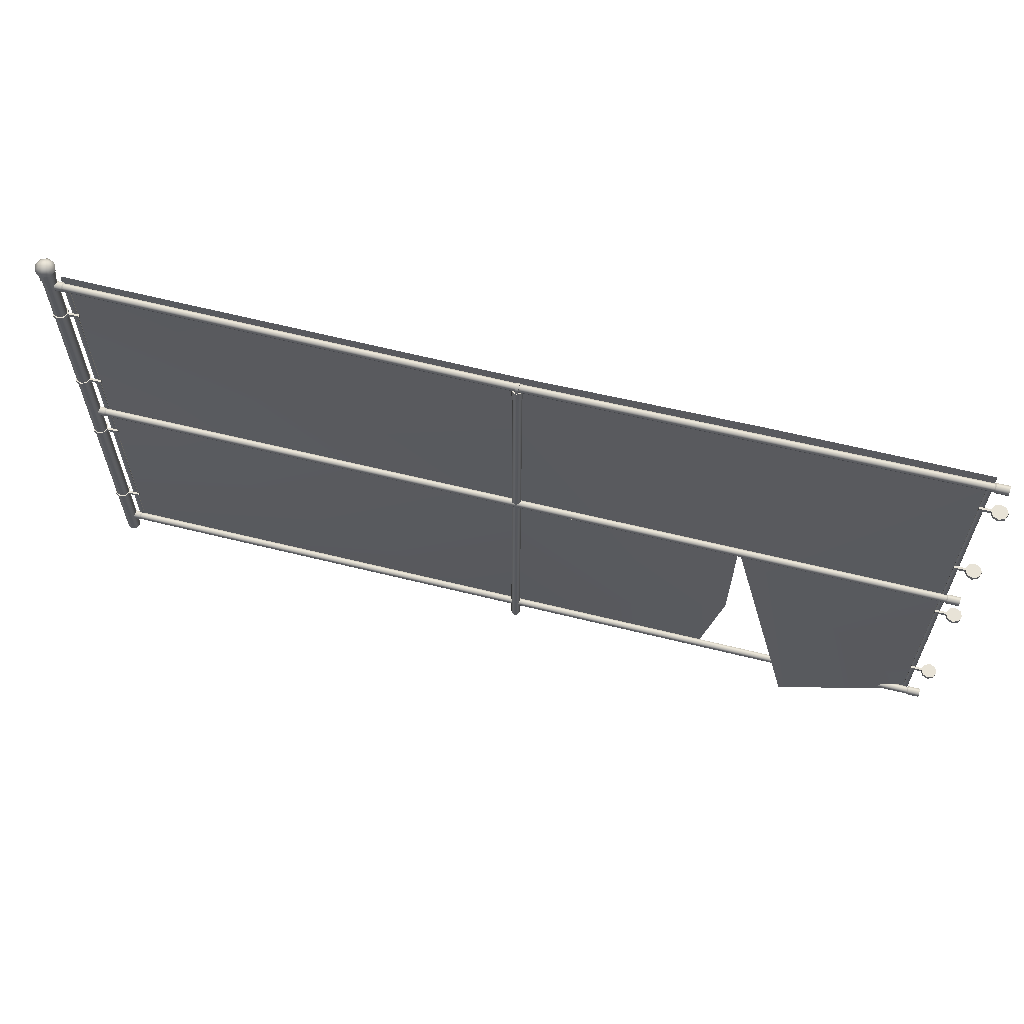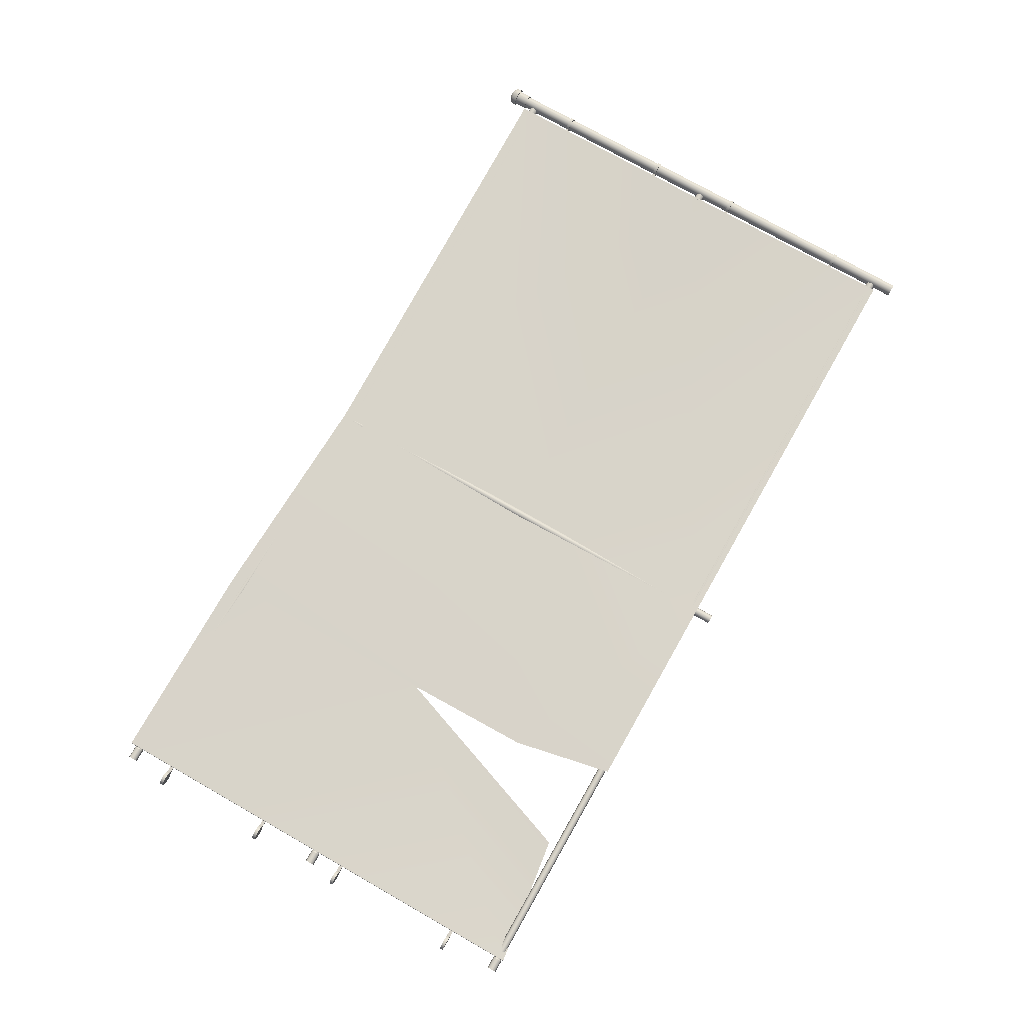
<metadata>
{"format":"obj","ext":"obj","renderer":"f3d","projection":"perspective","resolution":1024,"background":"white","views":[{"elev":61.7,"azim":-165.8,"up":"+Y"},{"elev":75.8,"azim":-60.4,"up":"+Z"}]}
</metadata>
<code>
g default
v -5.789 260.2 1.751
v -5.789 -0.2166 1.751
v -492.3 260.2 1.551
v -492.3 -0.2166 1.551
v -492 260.2 2.604
v -492 -0.2166 2.604
v -6.254 260.2 2.604
v -6.254 -0.2166 2.604
v 2.671 -10.2 -2.671
v 0 -10.2 -3.777
v -2.671 -10.2 -2.671
v -3.777 -10.2 0
v -2.671 -10.2 2.671
v 0 -10.2 3.777
v 2.671 -10.2 2.671
v 3.777 -10.2 0
v 2.671 261.3 -2.671
v 0 261.3 -3.777
v -2.671 261.3 -2.671
v -3.777 261.3 0
v -2.671 261.3 2.671
v 0 261.3 3.777
v 2.671 261.3 2.671
v 3.777 261.3 0
v 3.122 261.3 -3.122
v -0 261.3 -4.415
v -3.122 261.3 -3.122
v -4.415 261.3 0
v -3.122 261.3 3.122
v -0 261.3 4.415
v 3.122 261.3 3.122
v 4.415 261.3 0
v 3.122 268.3 -3.122
v -0 268.3 -4.415
v -3.122 268.3 -3.122
v -4.415 268.3 0
v -3.122 268.3 3.122
v -0 268.3 4.415
v 3.122 268.3 3.122
v 4.415 268.3 0
v 3.884 268.3 -3.884
v -0 268.3 -5.493
v -3.884 268.3 -3.884
v -5.493 268.3 0
v -3.884 268.3 3.884
v -0 268.3 5.493
v 3.884 268.3 3.884
v 5.493 268.3 0
v 3.61 271 -3.61
v -0 271 -5.106
v -3.61 271 -3.61
v -5.106 271 0
v -3.61 271 3.61
v -0 271 5.106
v 3.61 271 3.61
v 5.106 271 0
v 2.175 272.7 -2.175
v -0 272.7 -3.075
v -0 273.5 0
v -2.175 272.7 -2.175
v -3.075 272.7 0
v -2.175 272.7 2.175
v -0 272.7 3.075
v 2.175 272.7 2.175
v 3.075 272.7 0
v -248.1 -10.2 -2.357
v -250 -10.2 -3.138
v -251.9 -10.2 -2.357
v -252.7 -10.2 -0.4708
v -251.9 -10.2 1.416
v -250 -10.2 2.197
v -248.1 -10.2 1.416
v -247.3 -10.2 -0.4708
v -248.1 240.3 -0.1698
v -250 240.3 -0.9511
v -251.9 240.3 -0.1698
v -252.7 240.3 1.717
v -251.9 240.3 3.603
v -250 240.3 4.384
v -248.1 240.3 3.603
v -247.3 240.3 1.717
v -247.8 240.3 -0.4881
v -250 240.3 -1.401
v -252.2 240.3 -0.4881
v -253.1 240.3 1.717
v -252.2 240.3 3.921
v -250 240.3 4.834
v -247.8 240.3 3.921
v -246.9 240.3 1.717
v -247.8 247.3 -0.4881
v -250 247.3 -1.401
v -252.2 247.3 -0.4881
v -253.1 247.3 1.717
v -252.2 247.3 3.921
v -250 247.3 4.834
v -247.8 247.3 3.921
v -246.9 247.3 1.717
v -492.5 253.3 -1.95
v -492.5 254.9 -2.618
v -492.5 256.5 -1.95
v -492.5 257.2 -0.3372
v -492.5 256.5 1.276
v -492.5 254.9 1.944
v -492.5 253.3 1.276
v -492.5 252.6 -0.3372
v -7.531 253.3 -1.95
v -7.531 254.9 -2.618
v -7.531 256.5 -1.95
v -7.531 257.2 -0.3372
v -7.531 256.5 1.276
v -7.531 254.9 1.944
v -7.531 253.3 1.276
v -7.531 252.6 -0.3372
v -493.1 253 -2.205
v -493.1 254.9 -2.978
v -493.1 256.8 -2.205
v -493.1 257.5 -0.3372
v -493.1 256.8 1.53
v -493.1 254.9 2.304
v -493.1 253 1.53
v -493.1 252.3 -0.3372
v -6.873 253 -2.205
v -6.873 254.9 -2.978
v -6.873 256.8 -2.205
v -6.873 257.5 -0.3372
v -6.873 256.8 1.53
v -6.873 254.9 2.304
v -6.873 253 1.53
v -6.873 252.3 -0.3372
v -499.9 253 -2.205
v -499.9 254.9 -2.978
v -499.9 256.8 -2.205
v -499.9 257.5 -0.3372
v -499.9 256.8 1.53
v -499.9 254.9 2.304
v -499.9 253 1.53
v -499.9 252.3 -0.3372
v -0.06648 253 -2.205
v -0.06648 254.9 -2.978
v -0.06648 256.8 -2.205
v -0.06648 257.5 -0.3372
v -0.06648 256.8 1.53
v -0.06648 254.9 2.304
v -0.06648 253 1.53
v -0.06648 252.3 -0.3372
v -492.5 127.5 -1.613
v -492.5 129.1 -2.281
v -492.5 130.7 -1.613
v -492.5 131.4 0
v -492.5 130.7 1.613
v -492.5 129.1 2.281
v -492.5 127.5 1.613
v -492.5 126.8 0
v -7.531 127.5 -1.613
v -7.531 129.1 -2.281
v -7.531 130.7 -1.613
v -7.531 131.4 0
v -7.531 130.7 1.613
v -7.531 129.1 2.281
v -7.531 127.5 1.613
v -7.531 126.8 0
v -493.1 127.2 -1.868
v -493.1 129.1 -2.641
v -493.1 131 -1.868
v -493.1 131.7 0
v -493.1 131 1.868
v -493.1 129.1 2.641
v -493.1 127.2 1.868
v -493.1 126.5 0
v -6.873 127.2 -1.868
v -6.873 129.1 -2.641
v -6.873 131 -1.868
v -6.873 131.7 0
v -6.873 131 1.868
v -6.873 129.1 2.641
v -6.873 127.2 1.868
v -6.873 126.5 0
v -499.9 127.2 -1.868
v -499.9 129.1 -2.641
v -499.9 131 -1.868
v -499.9 131.7 0
v -499.9 131 1.868
v -499.9 129.1 2.641
v -499.9 127.2 1.868
v -499.9 126.5 0
v -0.06648 127.2 -1.868
v -0.06648 129.1 -2.641
v -0.06648 131 -1.868
v -0.06648 131.7 0
v -0.06648 131 1.868
v -0.06648 129.1 2.641
v -0.06648 127.2 1.868
v -0.06648 126.5 0
v -492.5 1.695 -1.613
v -492.5 3.308 -2.281
v -492.5 4.921 -1.613
v -492.5 5.589 0
v -492.5 4.921 1.613
v -492.5 3.308 2.281
v -492.5 1.695 1.613
v -492.5 1.027 0
v -7.531 1.695 -1.613
v -7.531 3.308 -2.281
v -7.531 4.921 -1.613
v -7.531 5.589 0
v -7.531 4.921 1.613
v -7.531 3.308 2.281
v -7.531 1.695 1.613
v -7.531 1.027 0
v -493.1 1.441 -1.868
v -493.1 3.308 -2.641
v -493.1 5.176 -1.868
v -493.1 5.949 0
v -493.1 5.176 1.868
v -493.1 3.308 2.641
v -493.1 1.441 1.868
v -493.1 0.6672 0
v -6.873 1.441 -1.868
v -6.873 3.308 -2.641
v -6.873 5.176 -1.868
v -6.873 5.949 0
v -6.873 5.176 1.868
v -6.873 3.308 2.641
v -6.873 1.441 1.868
v -6.873 0.6672 0
v -499.9 1.441 -1.868
v -499.9 3.308 -2.641
v -499.9 5.176 -1.868
v -499.9 5.949 0
v -499.9 5.176 1.868
v -499.9 3.308 2.641
v -499.9 1.441 1.868
v -499.9 0.6672 0
v -0.06648 1.441 -1.868
v -0.06648 3.308 -2.641
v -0.06648 5.176 -1.868
v -0.06648 5.949 0
v -0.06648 5.176 1.868
v -0.06648 3.308 2.641
v -0.06648 1.441 1.868
v -0.06648 0.6672 0
v -6.226 253.6 2.322
v -6.226 5.047 2.322
v -6.226 253.6 1.359
v -6.226 5.047 1.359
v -8.482 253.6 1.359
v -8.482 253.6 2.322
v -8.482 5.047 1.359
v -8.482 5.047 2.322
v -489.8 253.6 2.322
v -489.8 5.047 2.322
v -489.8 253.6 1.359
v -489.8 5.047 1.359
v -492 253.6 1.359
v -492 253.6 2.322
v -492 5.047 1.359
v -492 5.047 2.322
v 3.122 227.6 -3.122
v 0 227.6 -4.415
v -3.122 227.6 -3.122
v -3.122 227.6 3.122
v 0 227.6 4.415
v 3.122 227.6 3.122
v 4.415 227.6 0
v 3.122 229.5 -3.122
v 0 229.5 -4.415
v -3.122 229.5 -3.122
v -3.122 229.5 3.122
v 0 229.5 4.415
v 3.122 229.5 3.122
v 4.415 229.5 0
v -4.214 229.5 0.6268
v -4.214 227.6 0.6268
v -4.214 229.5 -0.6268
v -4.214 227.6 -0.6268
v -10.49 229.5 -0.6268
v -10.49 229.5 0.6268
v -10.49 227.6 -0.6268
v -10.49 227.6 0.6268
v 3.122 162 -3.122
v 0 162 -4.415
v -3.122 162 -3.122
v -3.122 162 3.122
v 0 162 4.415
v 3.122 162 3.122
v 4.415 162 0
v 3.122 163.9 -3.122
v 0 163.9 -4.415
v -3.122 163.9 -3.122
v -3.122 163.9 3.122
v 0 163.9 4.415
v 3.122 163.9 3.122
v 4.415 163.9 0
v -4.214 163.9 0.6268
v -4.214 162 0.6268
v -4.214 163.9 -0.6268
v -4.214 162 -0.6268
v -10.49 163.9 -0.6268
v -10.49 163.9 0.6268
v -10.49 162 -0.6268
v -10.49 162 0.6268
v 3.122 107.8 -3.122
v 0 107.8 -4.415
v -3.122 107.8 -3.122
v -3.122 107.8 3.122
v 0 107.8 4.415
v 3.122 107.8 3.122
v 4.415 107.8 0
v 3.122 109.7 -3.122
v 0 109.7 -4.415
v -3.122 109.7 -3.122
v -3.122 109.7 3.122
v 0 109.7 4.415
v 3.122 109.7 3.122
v 4.415 109.7 0
v -4.214 109.7 0.6268
v -4.214 107.8 0.6268
v -4.214 109.7 -0.6268
v -4.214 107.8 -0.6268
v -10.49 109.7 -0.6268
v -10.49 109.7 0.6268
v -10.49 107.8 -0.6268
v -10.49 107.8 0.6268
v 3.122 31.28 -3.122
v 0 31.28 -4.415
v -3.122 31.28 -3.122
v -3.122 31.28 3.122
v 0 31.28 4.415
v 3.122 31.28 3.122
v 4.415 31.28 0
v 3.122 33.19 -3.122
v 0 33.19 -4.415
v -3.122 33.19 -3.122
v -3.122 33.19 3.122
v 0 33.19 4.415
v 3.122 33.19 3.122
v 4.415 33.19 0
v -4.214 33.19 0.6268
v -4.214 31.28 0.6268
v -4.214 33.19 -0.6268
v -4.214 31.28 -0.6268
v -10.49 33.19 -0.6268
v -10.49 33.19 0.6268
v -10.49 31.28 -0.6268
v -10.49 31.28 0.6268
v -503.1 230.5 3.122
v -500 230.5 4.415
v -496.9 230.5 3.122
v -496.9 230.5 -3.122
v -500 230.5 -4.415
v -503.1 230.5 -3.122
v -504.4 230.5 0
v -503.1 232.4 3.122
v -500 232.4 4.415
v -496.9 232.4 3.122
v -496.9 232.4 -3.122
v -500 232.4 -4.415
v -503.1 232.4 -3.122
v -504.4 232.4 0
v -495.8 232.4 -0.6268
v -495.8 230.5 -0.6268
v -495.8 232.4 0.6268
v -495.8 230.5 0.6268
v -489.5 232.4 0.6268
v -489.5 232.4 -0.6268
v -489.5 230.5 0.6268
v -489.5 230.5 -0.6268
v -503.1 164.9 3.122
v -500 164.9 4.415
v -496.9 164.9 3.122
v -496.9 164.9 -3.122
v -500 164.9 -4.415
v -503.1 164.9 -3.122
v -504.4 164.9 0
v -503.1 166.8 3.122
v -500 166.8 4.415
v -496.9 166.8 3.122
v -496.9 166.8 -3.122
v -500 166.8 -4.415
v -503.1 166.8 -3.122
v -504.4 166.8 0
v -495.8 166.8 -0.6268
v -495.8 164.9 -0.6268
v -495.8 166.8 0.6268
v -495.8 164.9 0.6268
v -489.5 166.8 0.6268
v -489.5 166.8 -0.6268
v -489.5 164.9 0.6268
v -489.5 164.9 -0.6268
v -503.1 110.7 3.122
v -500 110.7 4.415
v -496.9 110.7 3.122
v -496.9 110.7 -3.122
v -500 110.7 -4.415
v -503.1 110.7 -3.122
v -504.4 110.7 0
v -503.1 112.6 3.122
v -500 112.6 4.415
v -496.9 112.6 3.122
v -496.9 112.6 -3.122
v -500 112.6 -4.415
v -503.1 112.6 -3.122
v -504.4 112.6 0
v -495.8 112.6 -0.6268
v -495.8 110.7 -0.6268
v -495.8 112.6 0.6268
v -495.8 110.7 0.6268
v -489.5 112.6 0.6268
v -489.5 112.6 -0.6268
v -489.5 110.7 0.6268
v -489.5 110.7 -0.6268
v -503.1 34.18 3.122
v -500 34.18 4.415
v -496.9 34.18 3.122
v -496.9 34.18 -3.122
v -500 34.18 -4.415
v -503.1 34.18 -3.122
v -504.4 34.18 0
v -503.1 36.08 3.122
v -500 36.08 4.415
v -496.9 36.08 3.122
v -496.9 36.08 -3.122
v -500 36.08 -4.415
v -503.1 36.08 -3.122
v -504.4 36.08 0
v -495.8 36.08 -0.6268
v -495.8 34.18 -0.6268
v -495.8 36.08 0.6268
v -495.8 34.18 0.6268
v -489.5 36.08 0.6268
v -489.5 36.08 -0.6268
v -489.5 34.18 0.6268
v -489.5 34.18 -0.6268
v -249.2 250.6 -0.03888
v -249.2 248.7 -0.8213
v -249.2 248.7 4.521
v -249.2 250.6 3.739
v -249.2 251.3 1.85
v -251 250.6 -0.03888
v -251 248.7 -0.8213
v -251 248.7 4.521
v -251 250.6 3.739
v -251 251.3 1.85
v -249.2 247.3 -0.8213
v -249.2 247.3 4.521
v -251 247.3 -0.8213
v -251 247.3 4.521
v -376.9 260.2 2.604
v -364.3 -0.2166 2.604
v -417.2 10.16 -20.16
v -376.9 127.2 2.604
v -6.254 127.2 2.604
v -375.9 55.84 2.604
v -248.9 254 4.792
v -251.8 -0.2166 2.604
v -250.9 127.2 2.604
v -132.3 66.12 -7.414
v -137.7 204.2 -3.406
v -250 250.3 0.2371
v -250 248.7 -0.431
v -250 247.1 0.2371
v -250 246.4 1.85
v -250 247.1 3.463
v -250 248.7 4.131
v -250 250.3 3.463
v -250 251 1.85
g ChainlinkFence_Tall_C_LOD0 ChainlinkFence_Tall_C
f 2 1 7 452 8
f 6 5 3 4
f 457 452 456
f 452 457 8
f 455 8 457
f 9 10 18 17
f 10 11 19 18
f 11 12 20 19
f 12 13 21 20
f 13 14 22 21
f 14 15 23 22
f 15 16 24 23
f 16 9 17 24
f 57 58 59
f 58 60 59
f 60 61 59
f 61 62 59
f 62 63 59
f 63 64 59
f 64 65 59
f 65 57 59
f 17 18 26 25
f 18 19 27 26
f 19 20 28 27
f 20 21 29 28
f 21 22 30 29
f 22 23 31 30
f 23 24 32 31
f 24 17 25 32
f 25 26 34 33
f 26 27 35 34
f 27 28 36 35
f 28 29 37 36
f 29 30 38 37
f 30 31 39 38
f 31 32 40 39
f 32 25 33 40
f 33 34 42 41
f 34 35 43 42
f 35 36 44 43
f 36 37 45 44
f 37 38 46 45
f 38 39 47 46
f 39 40 48 47
f 40 33 41 48
f 41 42 50 49
f 42 43 51 50
f 43 44 52 51
f 44 45 53 52
f 45 46 54 53
f 46 47 55 54
f 47 48 56 55
f 48 41 49 56
f 49 50 58 57
f 50 51 60 58
f 51 52 61 60
f 52 53 62 61
f 53 54 63 62
f 54 55 64 63
f 55 56 65 64
f 56 49 57 65
f 66 67 75 74
f 67 68 76 75
f 68 69 77 76
f 69 70 78 77
f 70 71 79 78
f 71 72 80 79
f 72 73 81 80
f 73 66 74 81
f 74 75 83 82
f 75 76 84 83
f 76 77 85 84
f 77 78 86 85
f 78 79 87 86
f 79 80 88 87
f 80 81 89 88
f 81 74 82 89
f 82 83 91 90
f 83 84 92 91
f 84 85 93 92
f 85 86 94 93
f 86 87 95 94
f 87 88 96 95
f 88 89 97 96
f 89 82 90 97
f 91 92 93 94 95 96 97 90
f 98 99 460 461
f 99 100 459 460
f 100 101 466 459
f 101 102 465 466
f 102 103 464 465
f 103 104 463 464
f 104 105 462 463
f 105 98 461 462
f 99 98 114 115
f 100 99 115 116
f 101 100 116 117
f 102 101 117 118
f 103 102 118 119
f 104 103 119 120
f 105 104 120 121
f 98 105 121 114
f 106 107 123 122
f 107 108 124 123
f 108 109 125 124
f 109 110 126 125
f 110 111 127 126
f 111 112 128 127
f 112 113 129 128
f 113 106 122 129
f 115 114 130 131
f 116 115 131 132
f 117 116 132 133
f 118 117 133 134
f 119 118 134 135
f 120 119 135 136
f 121 120 136 137
f 114 121 137 130
f 122 123 139 138
f 123 124 140 139
f 124 125 141 140
f 125 126 142 141
f 126 127 143 142
f 127 128 144 143
f 128 129 145 144
f 129 122 138 145
f 146 147 155 154
f 147 148 156 155
f 148 149 157 156
f 149 150 158 157
f 150 151 159 158
f 151 152 160 159
f 152 153 161 160
f 153 146 154 161
f 147 146 162 163
f 148 147 163 164
f 149 148 164 165
f 150 149 165 166
f 151 150 166 167
f 152 151 167 168
f 153 152 168 169
f 146 153 169 162
f 154 155 171 170
f 155 156 172 171
f 156 157 173 172
f 157 158 174 173
f 158 159 175 174
f 159 160 176 175
f 160 161 177 176
f 161 154 170 177
f 163 162 178 179
f 164 163 179 180
f 165 164 180 181
f 166 165 181 182
f 167 166 182 183
f 168 167 183 184
f 169 168 184 185
f 162 169 185 178
f 170 171 187 186
f 171 172 188 187
f 172 173 189 188
f 173 174 190 189
f 174 175 191 190
f 175 176 192 191
f 176 177 193 192
f 177 170 186 193
f 194 195 203 202
f 195 196 204 203
f 196 197 205 204
f 197 198 206 205
f 198 199 207 206
f 199 200 208 207
f 200 201 209 208
f 201 194 202 209
f 195 194 210 211
f 196 195 211 212
f 197 196 212 213
f 198 197 213 214
f 199 198 214 215
f 200 199 215 216
f 201 200 216 217
f 194 201 217 210
f 202 203 219 218
f 203 204 220 219
f 204 205 221 220
f 205 206 222 221
f 206 207 223 222
f 207 208 224 223
f 208 209 225 224
f 209 202 218 225
f 211 210 226 227
f 212 211 227 228
f 213 212 228 229
f 214 213 229 230
f 215 214 230 231
f 216 215 231 232
f 217 216 232 233
f 210 217 233 226
f 218 219 235 234
f 219 220 236 235
f 220 221 237 236
f 221 222 238 237
f 222 223 239 238
f 223 224 240 239
f 224 225 241 240
f 225 218 234 241
f 247 246 248 249
f 244 245 248 246
f 243 242 247 249
f 245 244 242 243
f 255 254 256 257
f 252 253 256 254
f 251 250 255 257
f 253 252 250 251
f 258 259 266 265
f 259 260 267 266
f 277 276 278 279
f 273 261 268 272
f 261 262 269 268
f 262 263 270 269
f 263 264 271 270
f 264 258 265 271
f 260 275 274 267
f 272 274 276 277
f 274 275 278 276
f 275 273 279 278
f 273 272 277 279
f 262 261 263
f 261 273 263
f 263 273 264
f 264 273 258
f 258 273 259
f 273 275 259
f 275 260 259
f 269 270 268
f 270 271 268
f 271 265 268
f 265 266 268
f 266 267 268
f 274 272 267
f 267 272 268
f 280 281 288 287
f 281 282 289 288
f 299 298 300 301
f 295 283 290 294
f 283 284 291 290
f 284 285 292 291
f 285 286 293 292
f 286 280 287 293
f 282 297 296 289
f 294 296 298 299
f 296 297 300 298
f 297 295 301 300
f 295 294 299 301
f 284 283 285
f 283 295 285
f 285 295 286
f 286 295 280
f 280 295 281
f 295 297 281
f 297 282 281
f 291 292 290
f 292 293 290
f 293 287 290
f 287 288 290
f 288 289 290
f 296 294 289
f 289 294 290
f 302 303 310 309
f 303 304 311 310
f 321 320 322 323
f 317 305 312 316
f 305 306 313 312
f 306 307 314 313
f 307 308 315 314
f 308 302 309 315
f 304 319 318 311
f 316 318 320 321
f 318 319 322 320
f 319 317 323 322
f 317 316 321 323
f 306 305 307
f 305 317 307
f 307 317 308
f 308 317 302
f 302 317 303
f 317 319 303
f 319 304 303
f 313 314 312
f 314 315 312
f 315 309 312
f 309 310 312
f 310 311 312
f 318 316 311
f 311 316 312
f 324 325 332 331
f 325 326 333 332
f 343 342 344 345
f 339 327 334 338
f 327 328 335 334
f 328 329 336 335
f 329 330 337 336
f 330 324 331 337
f 326 341 340 333
f 338 340 342 343
f 340 341 344 342
f 341 339 345 344
f 339 338 343 345
f 328 327 329
f 327 339 329
f 329 339 330
f 330 339 324
f 324 339 325
f 339 341 325
f 341 326 325
f 335 336 334
f 336 337 334
f 337 331 334
f 331 332 334
f 332 333 334
f 340 338 333
f 333 338 334
f 346 347 354 353
f 347 348 355 354
f 365 364 366 367
f 361 349 356 360
f 349 350 357 356
f 350 351 358 357
f 351 352 359 358
f 352 346 353 359
f 348 363 362 355
f 360 362 364 365
f 362 363 366 364
f 363 361 367 366
f 361 360 365 367
f 350 349 351
f 349 361 351
f 351 361 352
f 352 361 346
f 346 361 347
f 361 363 347
f 363 348 347
f 357 358 356
f 358 359 356
f 359 353 356
f 353 354 356
f 354 355 356
f 362 360 355
f 355 360 356
f 368 369 376 375
f 369 370 377 376
f 387 386 388 389
f 383 371 378 382
f 371 372 379 378
f 372 373 380 379
f 373 374 381 380
f 374 368 375 381
f 370 385 384 377
f 382 384 386 387
f 384 385 388 386
f 385 383 389 388
f 383 382 387 389
f 372 371 373
f 371 383 373
f 373 383 374
f 374 383 368
f 368 383 369
f 383 385 369
f 385 370 369
f 379 380 378
f 380 381 378
f 381 375 378
f 375 376 378
f 376 377 378
f 384 382 377
f 377 382 378
f 390 391 398 397
f 391 392 399 398
f 409 408 410 411
f 405 393 400 404
f 393 394 401 400
f 394 395 402 401
f 395 396 403 402
f 396 390 397 403
f 392 407 406 399
f 404 406 408 409
f 406 407 410 408
f 407 405 411 410
f 405 404 409 411
f 394 393 395
f 393 405 395
f 395 405 396
f 396 405 390
f 390 405 391
f 405 407 391
f 407 392 391
f 401 402 400
f 402 403 400
f 403 397 400
f 397 398 400
f 398 399 400
f 406 404 399
f 399 404 400
f 412 413 420 419
f 413 414 421 420
f 431 430 432 433
f 427 415 422 426
f 415 416 423 422
f 416 417 424 423
f 417 418 425 424
f 418 412 419 425
f 414 429 428 421
f 426 428 430 431
f 428 429 432 430
f 429 427 433 432
f 427 426 431 433
f 416 415 417
f 415 427 417
f 417 427 418
f 418 427 412
f 412 427 413
f 427 429 413
f 429 414 413
f 423 424 422
f 424 425 422
f 425 419 422
f 419 420 422
f 420 421 422
f 428 426 421
f 421 426 422
f 440 439 434 435
f 442 441 436 437
f 443 442 437 438
f 439 443 438 434
f 445 444 436
f 444 435 436
f 435 434 436
f 434 438 436
f 438 437 436
f 440 435 444 446
f 436 441 447 445
f 446 447 440
f 447 441 440
f 441 442 440
f 442 443 440
f 443 439 440
f 5 6 451
f 6 450 451
f 451 448 5
f 453 456 454 448 451
f 455 456 453 449
f 458 456 452
f 456 458 454
f 7 454 458
f 455 457 456
f 7 458 452
f 460 459 108 107
f 461 460 107 106
f 462 461 106 113
f 463 462 113 112
f 464 463 112 111
f 465 464 111 110
f 466 465 110 109
f 459 466 109 108

</code>
